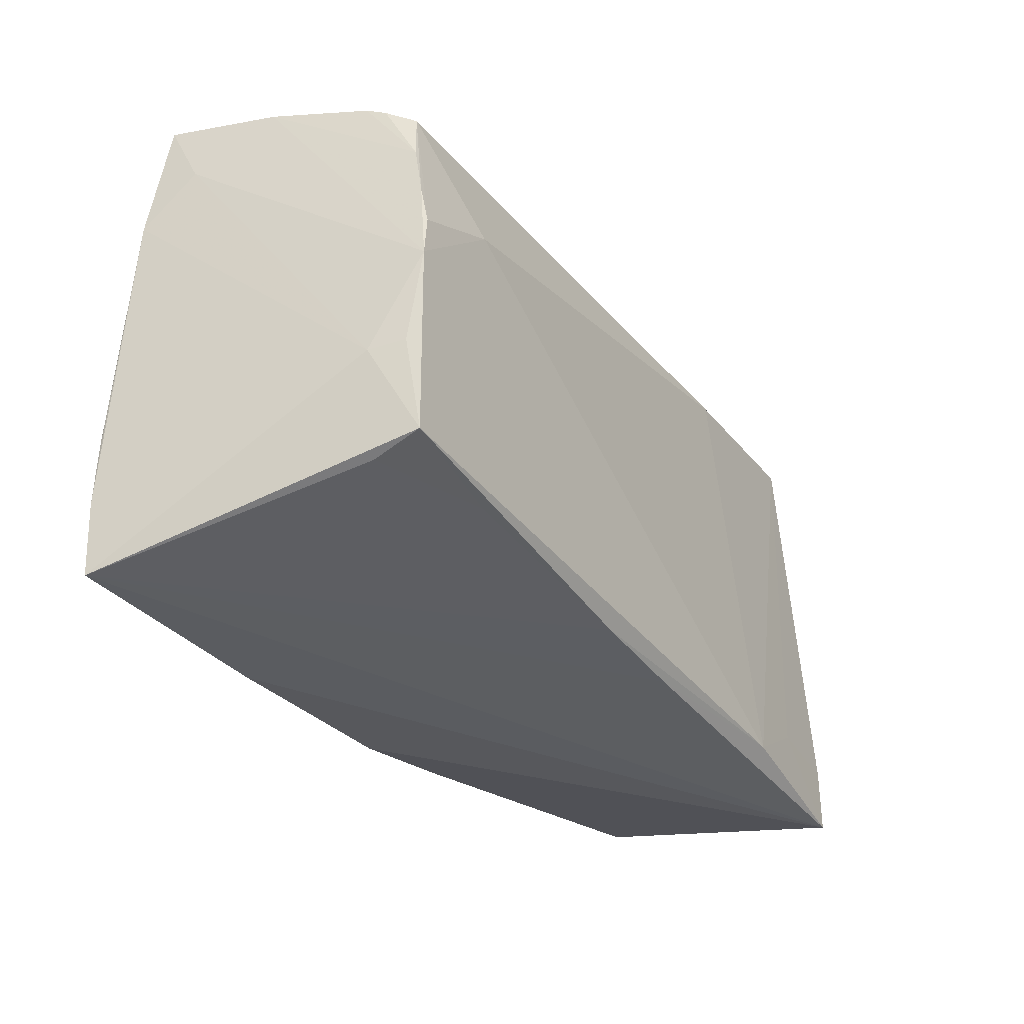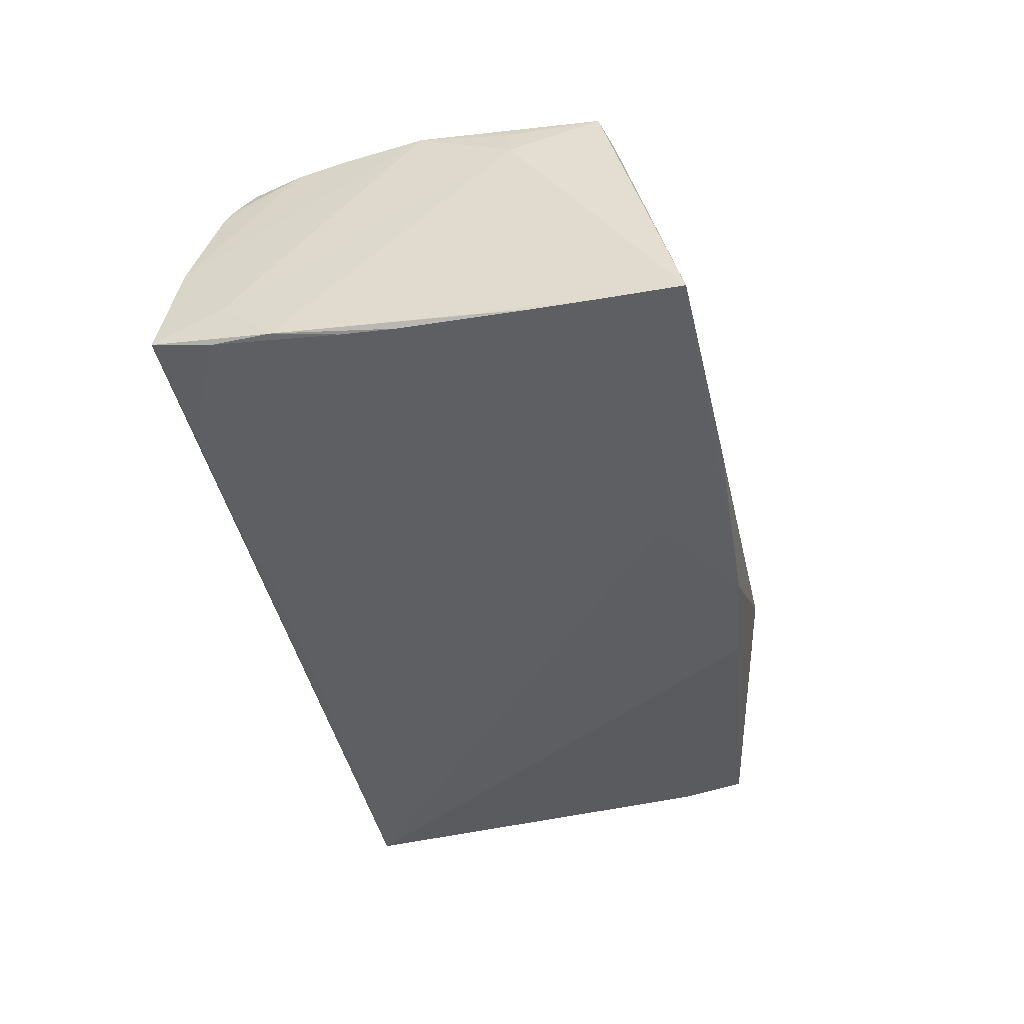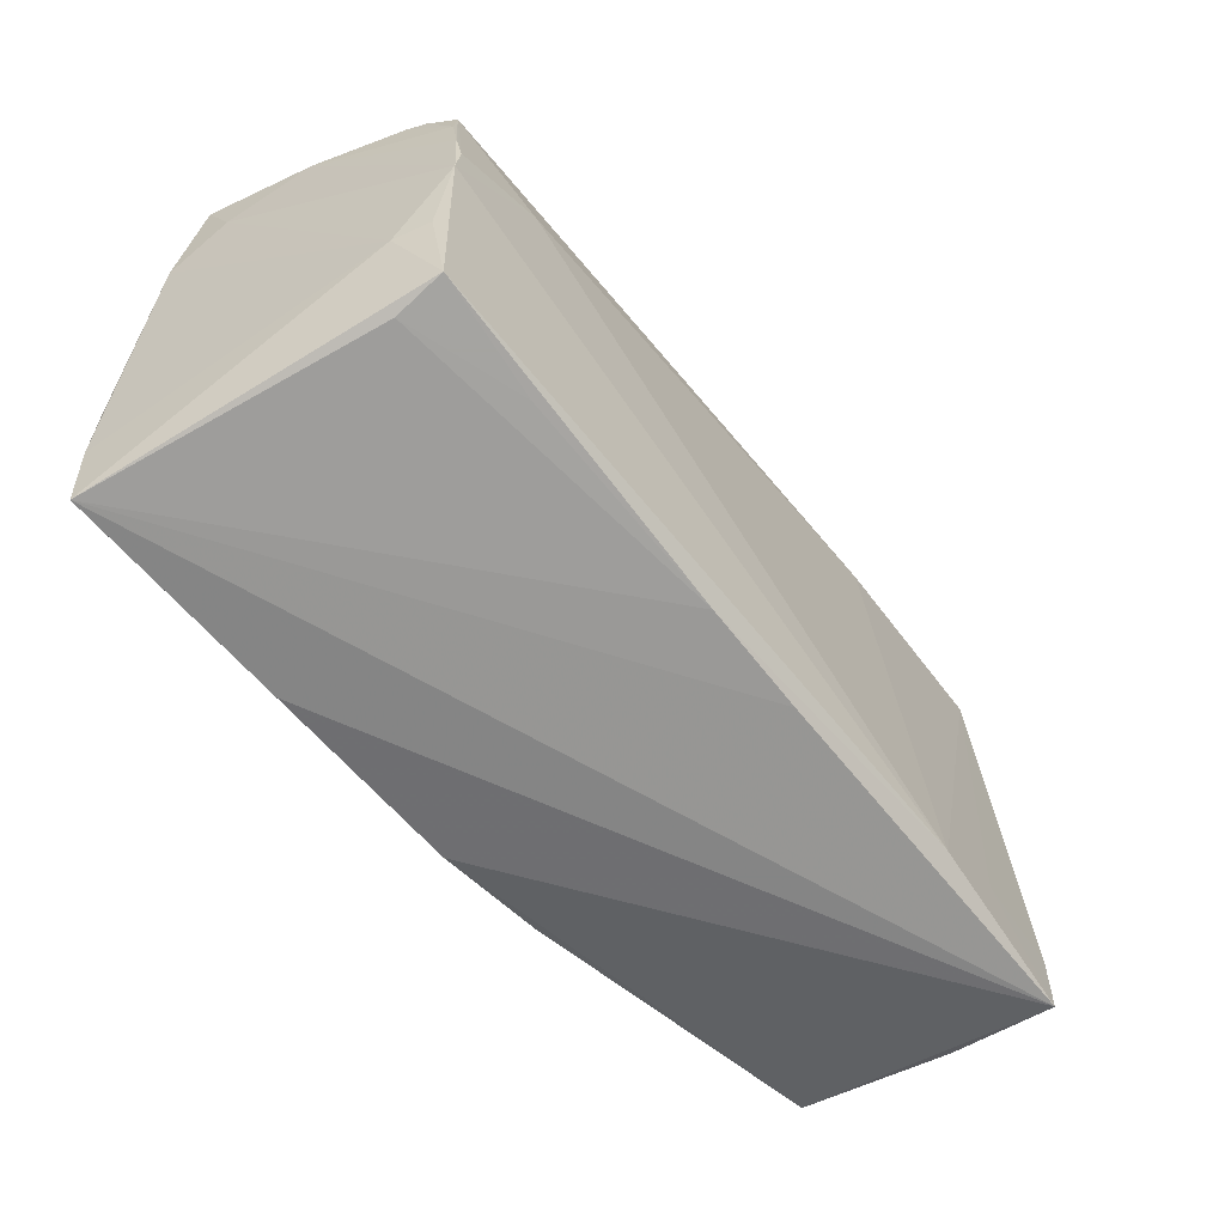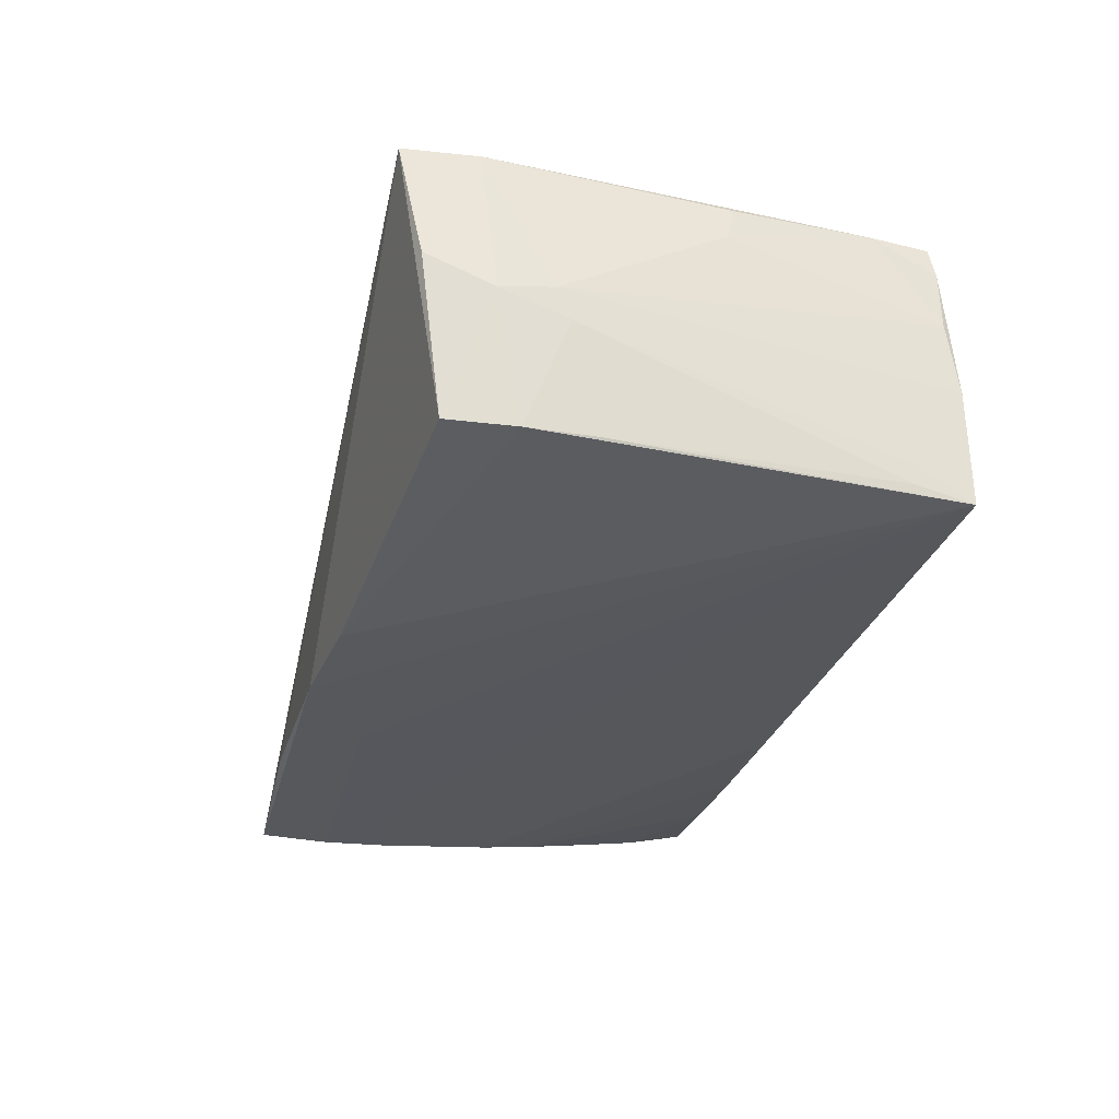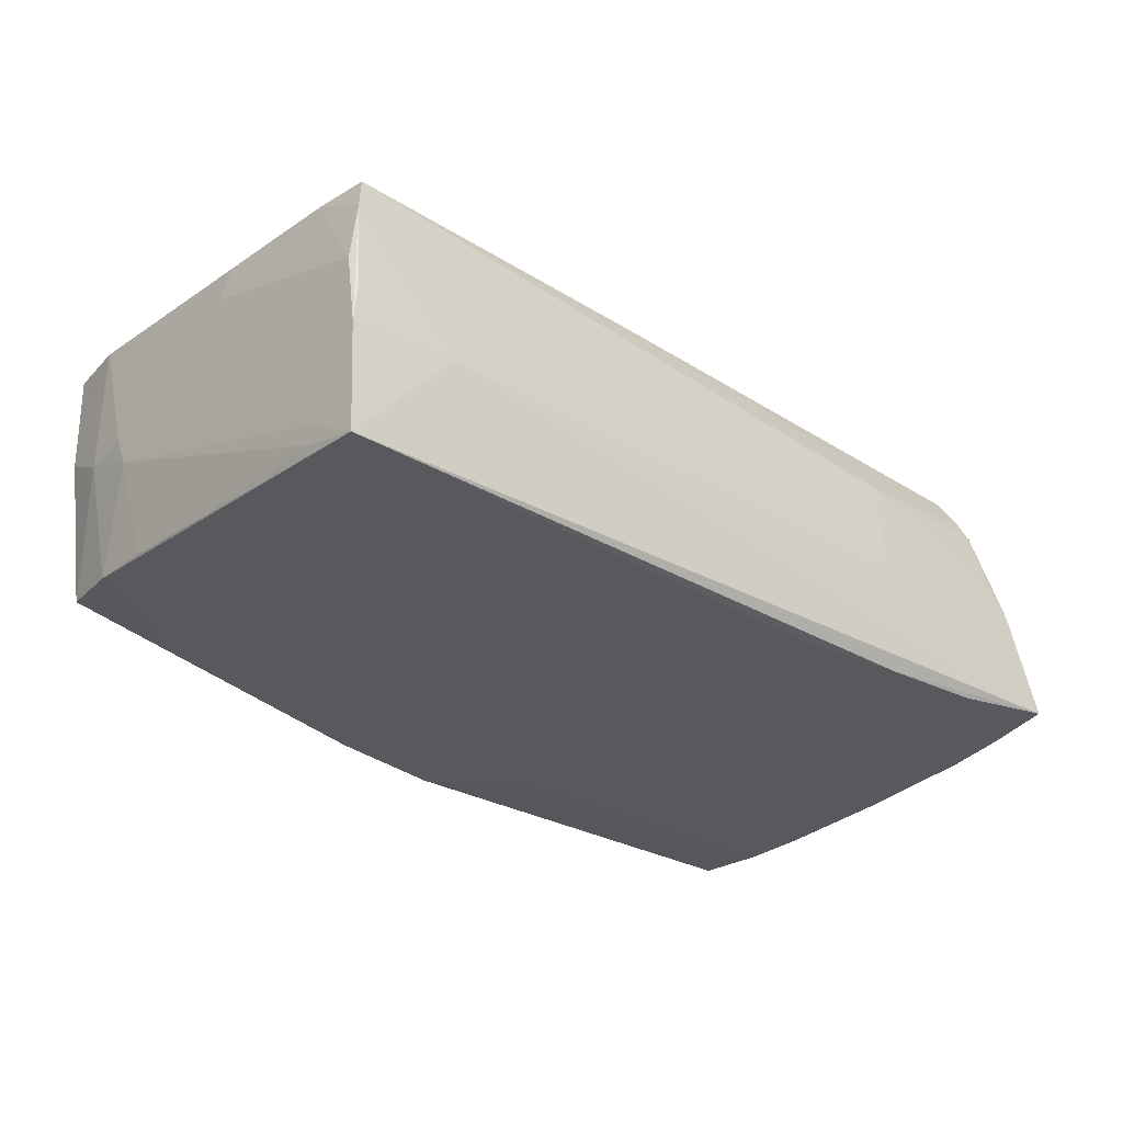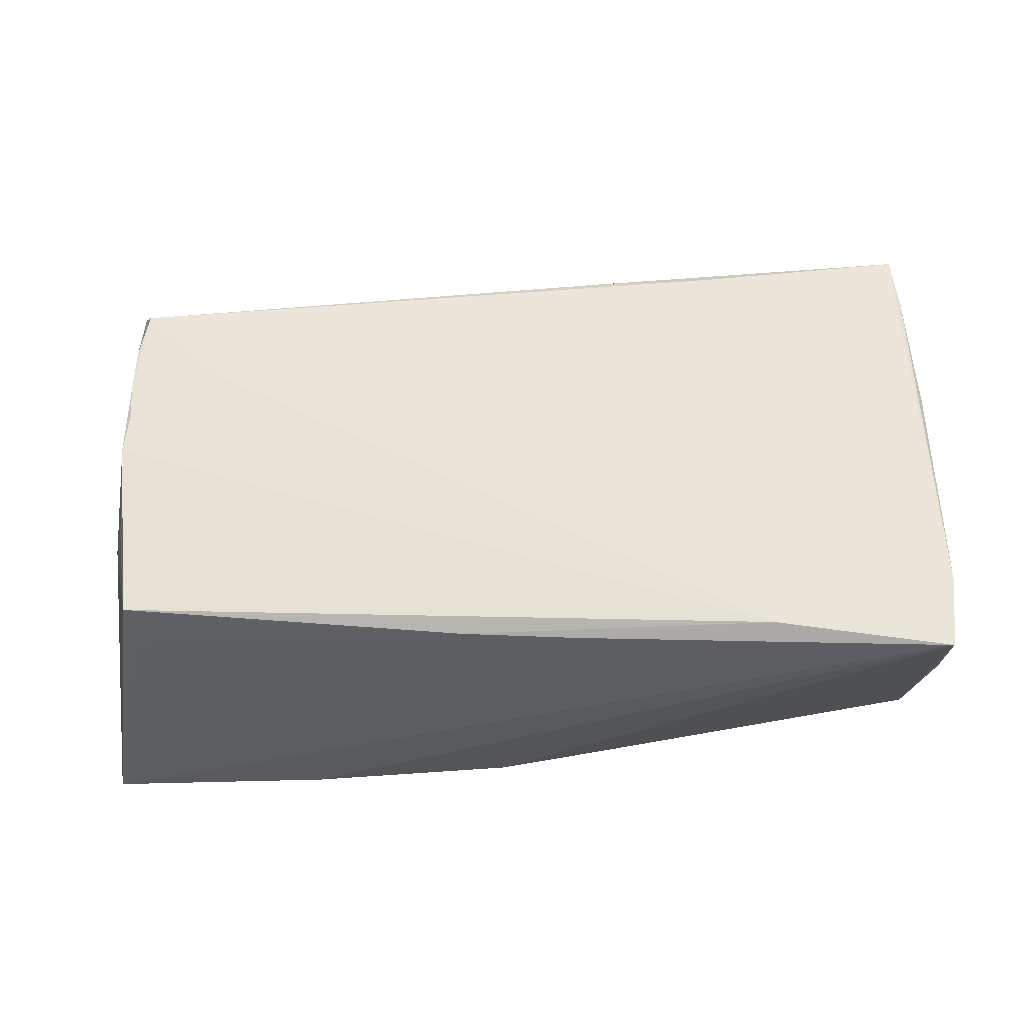
<metadata>
{"format":"obj","ext":"obj","renderer":"f3d","projection":"perspective","resolution":1024,"background":"white","views":[{"elev":-30.7,"azim":-58.3,"up":"+Y"},{"elev":-40.0,"azim":-78.7,"up":"+Z"},{"elev":-56.9,"azim":-51.8,"up":"+Y"},{"elev":-27.8,"azim":76.7,"up":"+Z"},{"elev":-28.5,"azim":138.2,"up":"+Z"},{"elev":63.5,"azim":-2.8,"up":"+Z"}]}
</metadata>
<code>
v 0.05445 -0.02739 0.004449
v -0.03488 -0.02283 0.01786
v -0.04804 0.02352 0.01662
v 0.05481 -0.008673 -0.01539
v 0.05584 -0.01975 0.0003842
v 0.05539 0.03066 -0.004943
v 0.04238 0.03105 -0.004216
v -0.04969 0.01118 0.01872
v 0.05522 0.02442 -0.01667
v 0.0562 -0.0119 -0.002719
v -0.0027 -0.03034 -0.01976
v -0.01641 -0.02218 -0.0198
v 0.05457 -0.01674 -0.01516
v -0.0555 0.001899 -0.01895
v -0.05035 0.001541 0.0198
v -0.04934 0.01743 0.01756
v 0.04264 -0.02052 0.0185
v 0.05478 -0.02141 0.01754
v -0.02652 0.03074 -0.003462
v 0.006426 -0.02681 0.01811
v -0.04939 -0.02079 0.01925
v 0.05631 -0.01359 0.0009691
v 0.01155 -0.02866 -0.01937
v -0.01296 0.02909 -0.018
v 0.05466 0.02948 0.01059
v -0.02832 -0.03105 -0.01918
v -0.05097 0.02882 0.001737
v -0.05242 0.02938 -0.001431
v -0.04334 -0.01405 -0.01965
v -0.0516 -0.01011 0.01362
v 0.05468 0.02231 0.01445
v 0.03949 -0.0256 -0.01627
v -0.05479 0.03105 -0.01508
v 0.02782 0.02645 0.01594
v -0.04976 0.02668 0.01059
v -0.05588 0.0164 -0.01722
v 0.03119 -0.0266 0.0198
v 0.05409 0.02895 0.01424
v 0.05482 0.03051 -0.0004695
v -0.05488 0.02375 -0.01661
v 0.05544 0.02933 0.003495
v -0.05046 -0.009577 0.01788
v 0.05528 0.006271 0.01487
v 0.05329 -0.02482 -0.0146
v -0.05529 0.00847 -0.01837
v -0.05631 -0.02128 -0.01977
v -0.04925 -0.02269 0.01342
v -0.05612 -0.01325 -0.01964
v -0.05609 -0.006069 -0.01899
v 0.05333 -0.03009 0.01819
v 0.05577 0.00522 0.01093
v -0.007299 -0.02566 0.01824
v -0.04951 0.006587 0.01957
v -0.05618 -0.03027 -0.01944
v -0.02699 0.03016 -0.01755
v -0.04924 0.02556 0.013
v 0.01511 0.02974 -0.01811
v 0.05534 0.02442 -0.01433
v -0.02819 0.02829 0.009498
v -0.04094 0.03026 -0.01685
v 0.05509 0.03105 -0.01816
v -0.03753 0.012 0.01945
v -0.05482 0.02291 -0.01085
v 0.01308 0.02677 0.01544
f 61 33 7
f 55 33 61
f 15 21 37
f 24 55 61
f 14 55 24
f 24 48 14
f 44 50 11
f 11 12 61
f 37 21 52
f 21 2 52
f 17 38 37
f 37 50 17
f 25 39 7
f 46 11 54
f 49 48 46
f 48 12 46
f 12 11 46
f 29 48 61
f 61 12 29
f 29 12 48
f 33 63 28
f 28 63 15
f 54 21 30
f 30 46 54
f 15 63 30
f 62 15 37
f 61 48 57
f 57 24 61
f 48 24 57
f 33 55 60
f 60 40 33
f 14 48 36
f 36 48 49
f 33 40 36
f 36 63 33
f 49 46 36
f 46 30 36
f 36 30 63
f 26 50 54
f 54 11 26
f 26 11 50
f 23 11 61
f 44 11 23
f 47 21 54
f 47 2 21
f 54 52 47
f 47 52 2
f 20 50 37
f 37 52 20
f 54 50 20
f 20 52 54
f 13 23 61
f 1 50 44
f 38 17 18
f 18 17 50
f 50 1 18
f 38 59 64
f 59 28 27
f 33 28 19
f 19 7 33
f 19 25 7
f 19 28 59
f 19 59 38
f 38 25 19
f 21 15 42
f 42 30 21
f 15 30 42
f 37 38 34
f 34 62 37
f 38 64 34
f 3 62 34
f 34 64 3
f 40 60 45
f 14 36 45
f 45 36 40
f 45 55 14
f 45 60 55
f 44 23 32
f 32 13 44
f 23 13 32
f 61 7 6
f 7 39 6
f 6 41 22
f 39 25 6
f 25 41 6
f 22 18 5
f 5 18 1
f 5 10 22
f 13 10 5
f 44 13 5
f 5 1 44
f 28 16 35
f 35 27 28
f 59 27 35
f 8 28 15
f 8 16 28
f 3 16 8
f 4 13 61
f 4 10 13
f 61 6 58
f 22 10 58
f 58 6 22
f 38 18 31
f 18 43 31
f 31 25 38
f 31 41 25
f 56 16 3
f 56 35 16
f 59 35 56
f 3 64 56
f 56 64 59
f 15 62 53
f 53 8 15
f 53 62 3
f 3 8 53
f 9 4 61
f 10 4 9
f 61 58 9
f 9 58 10
f 41 31 51
f 51 31 43
f 22 41 51
f 51 18 22
f 51 43 18

</code>
